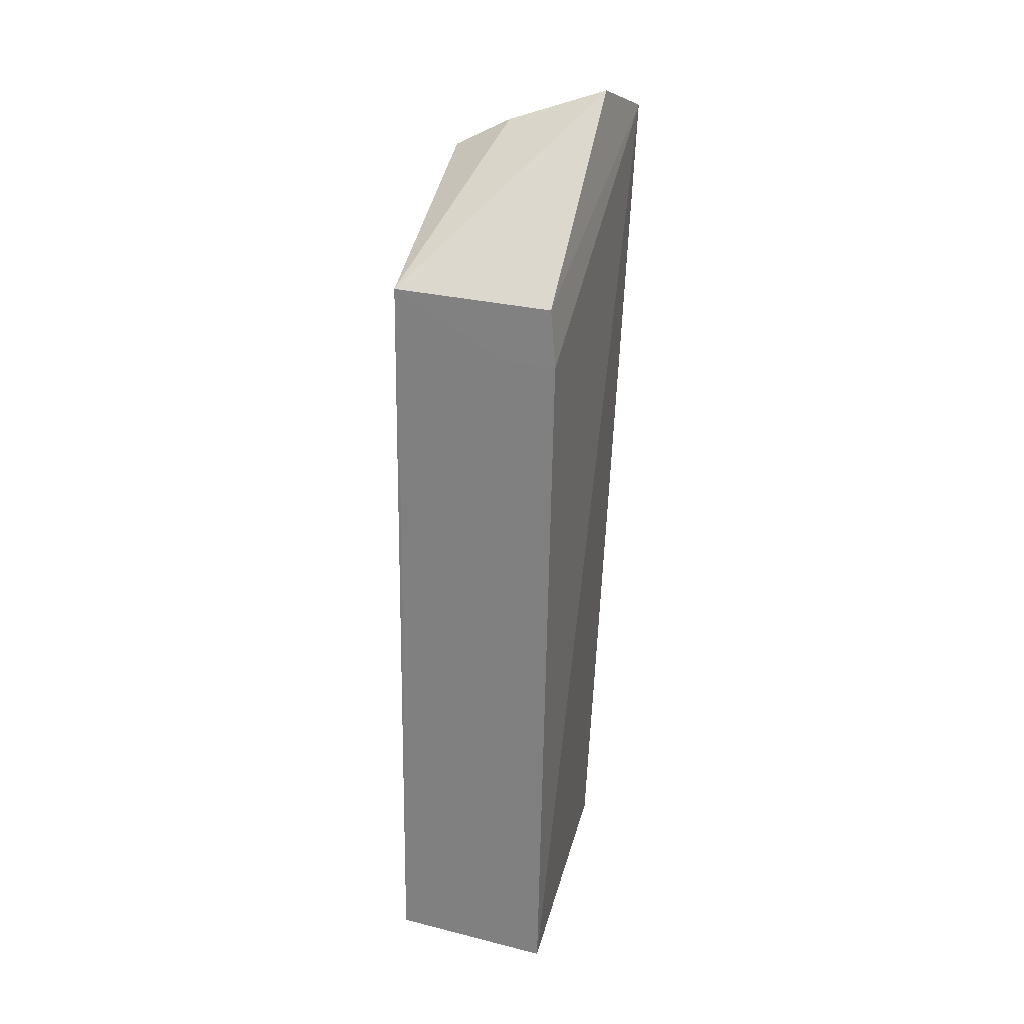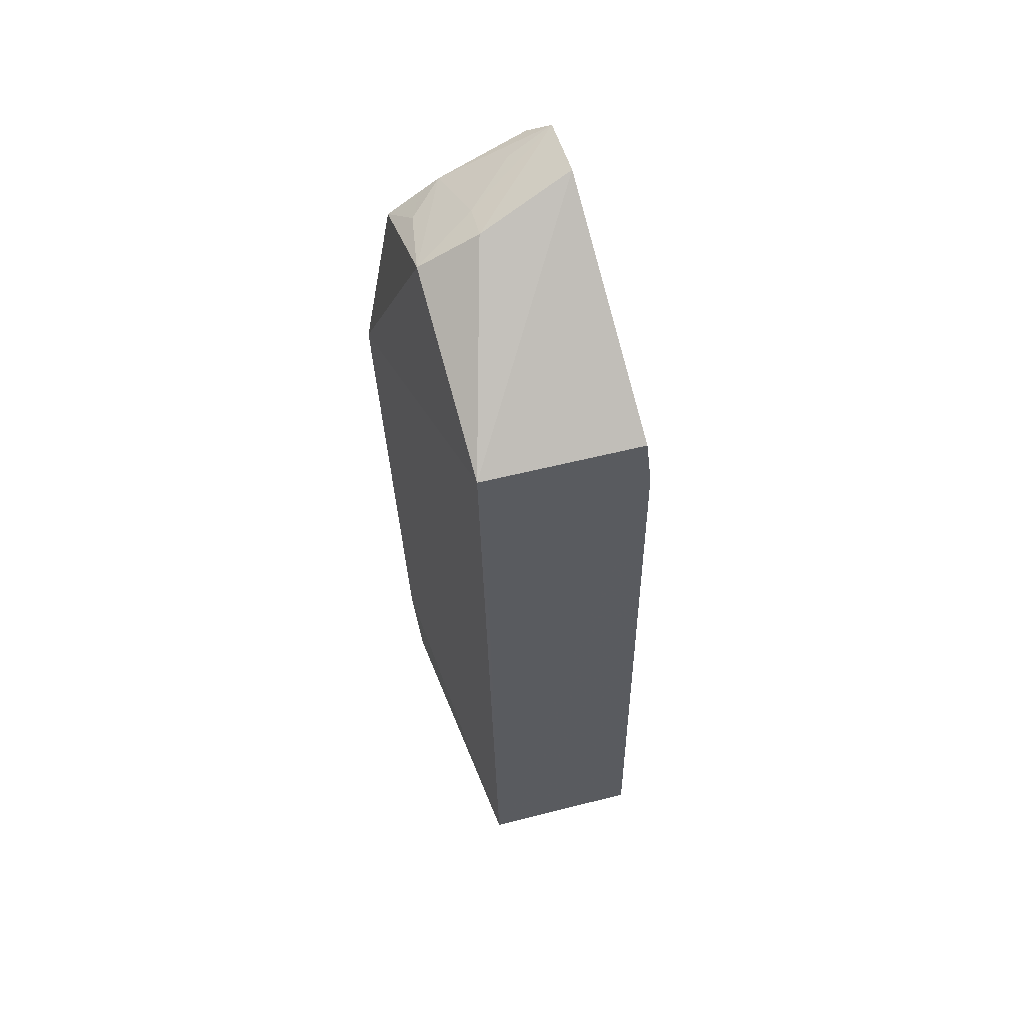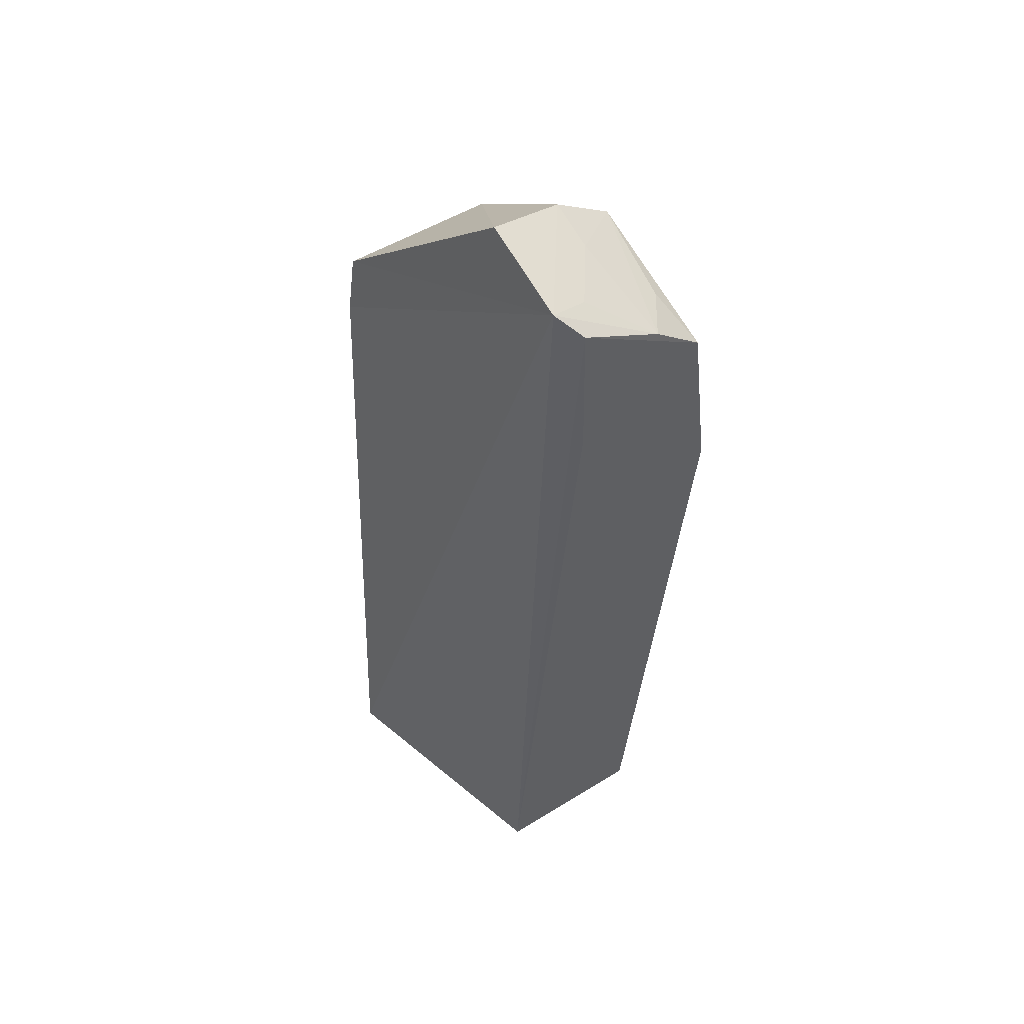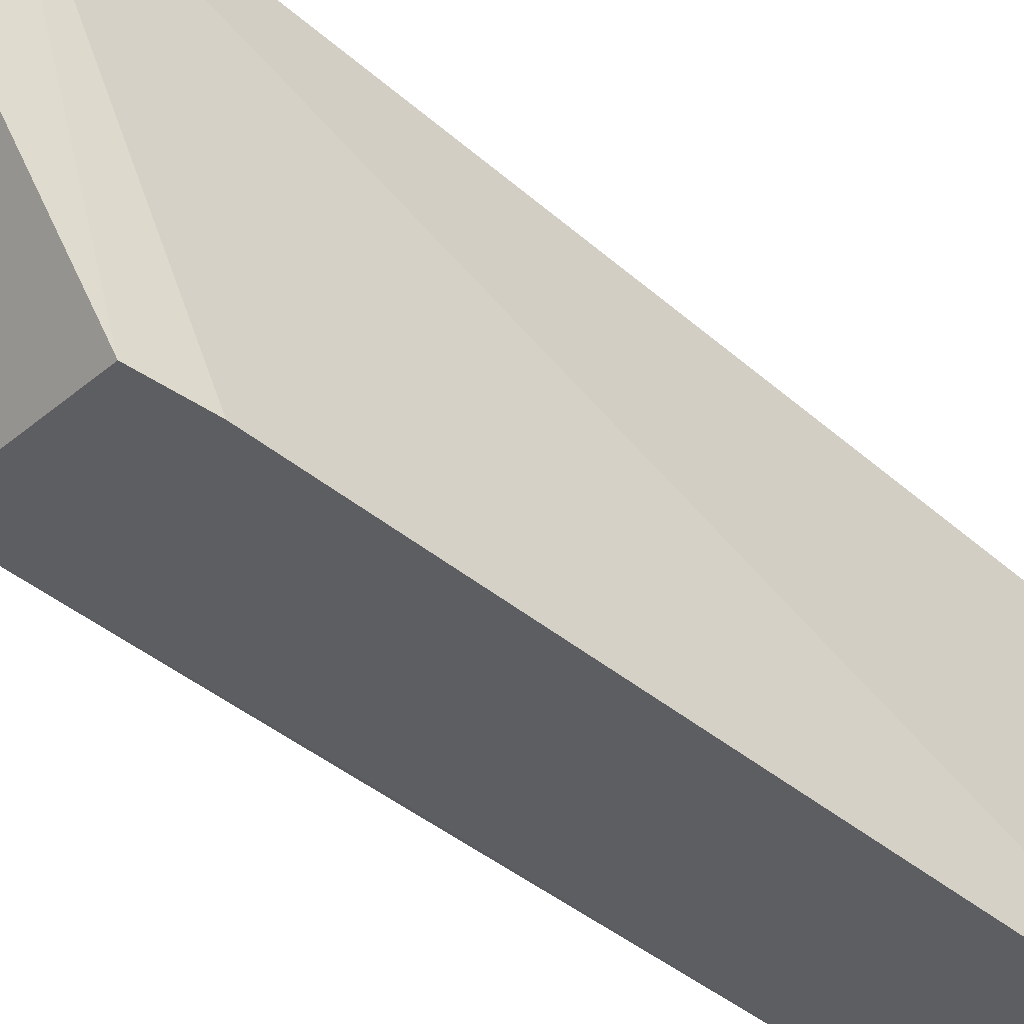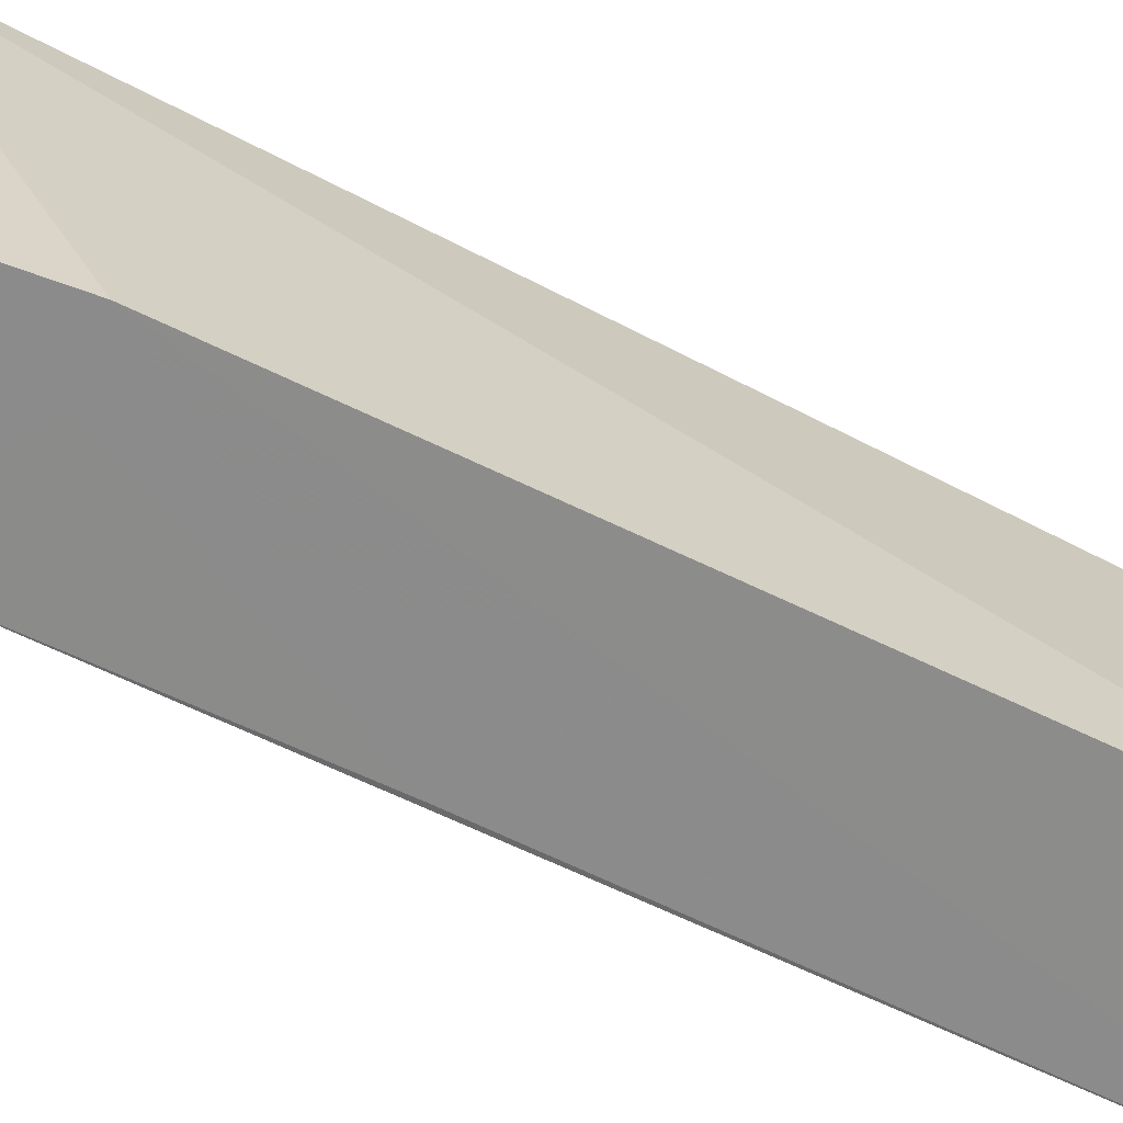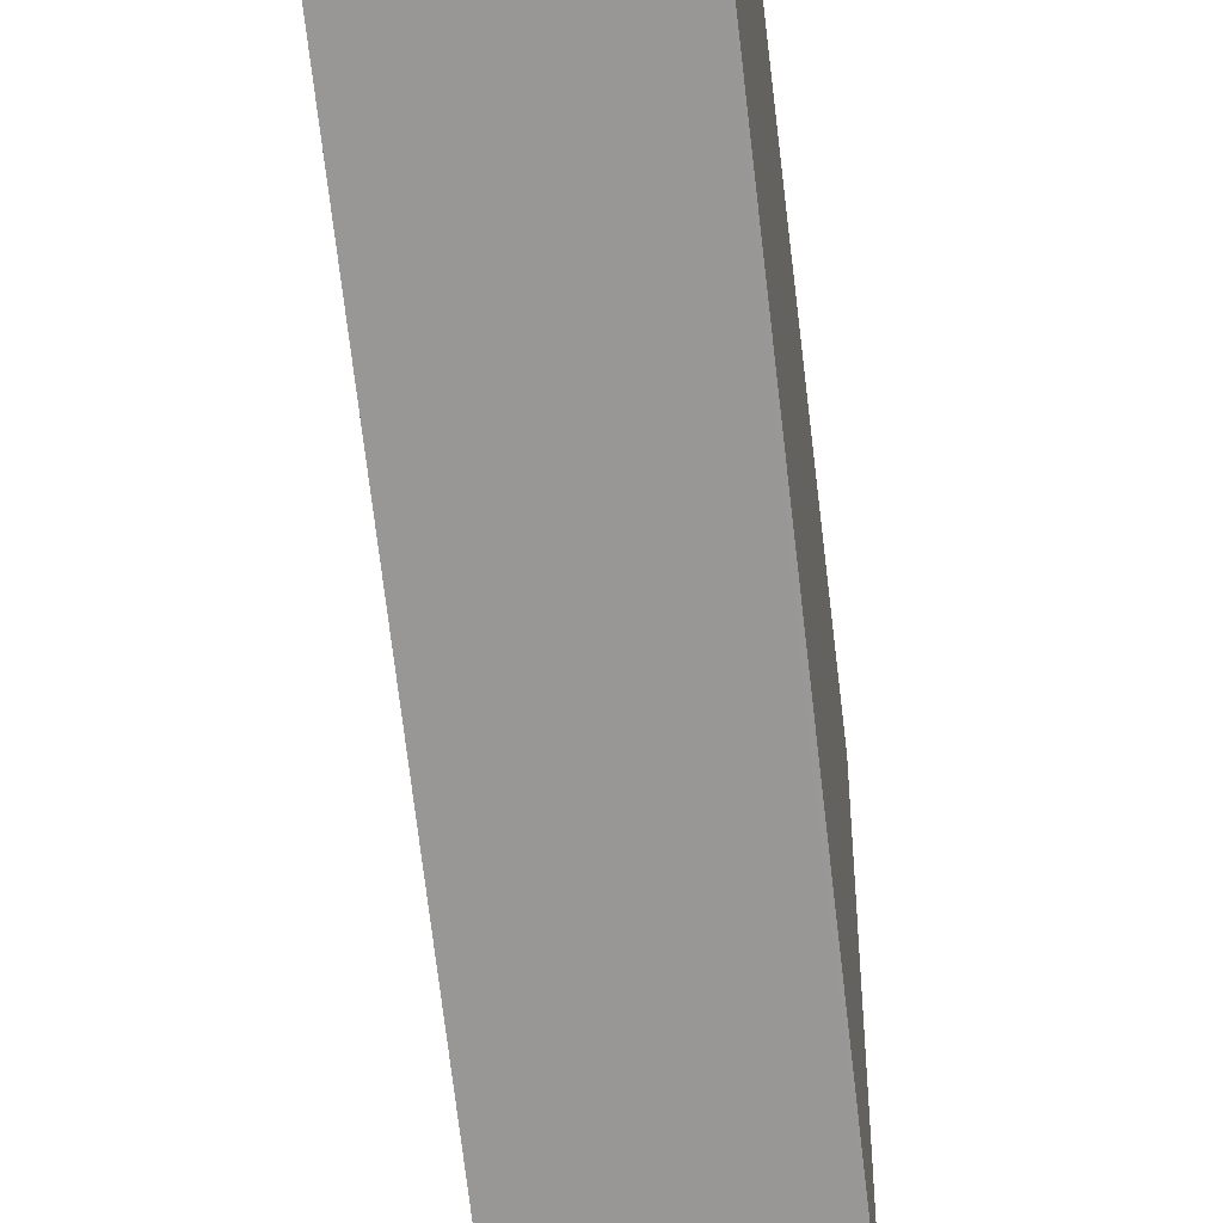
<metadata>
{"format":"obj","ext":"obj","renderer":"f3d","projection":"perspective","resolution":1024,"background":"white","views":[{"elev":28.5,"azim":-165.1,"up":"+Y"},{"elev":58.9,"azim":159.4,"up":"+Y"},{"elev":45.4,"azim":-44.2,"up":"+Y"},{"elev":-42.6,"azim":-131.9,"up":"+Z"},{"elev":-69.2,"azim":-114.1,"up":"+Z"},{"elev":-70.1,"azim":6.6,"up":"+Z"}]}
</metadata>
<code>
v 0.2657 -0.005256 0.02896
v 0.2639 -0.006057 -0.04837
v 0.2616 0.2315 0.01418
v 0.2186 0.2494 0.0161
v 0.2192 -0.005813 -0.05308
v 0.2584 0.2105 0.05117
v 0.2684 0.1635 0.04828
v 0.2212 -0.004769 0.02244
v 0.2196 0.2065 -0.04242
v 0.2437 0.2211 0.0496
v 0.2675 0.026 0.03171
v 0.2645 0.2062 -0.03742
v 0.2141 0.239 0.04127
v 0.218 0.1906 -0.04347
v 0.255 0.2214 0.03845
v 0.2226 0.1939 0.04479
v 0.2453 0.2406 0.01161
v 0.2633 0.13 -0.04164
v 0.2192 0.2327 0.04731
v 0.2431 0.2353 0.02405
v 0.233 0.1905 -0.04182
v 0.2273 0.2344 0.03902
f 5 2 1
f 7 3 6
f 8 5 1
f 8 1 7
f 11 7 1
f 11 1 2
f 11 2 7
f 12 7 2
f 12 3 7
f 12 9 4
f 13 5 8
f 13 4 9
f 14 2 5
f 14 13 9
f 14 5 13
f 15 10 6
f 15 6 3
f 15 3 10
f 16 8 7
f 16 7 6
f 17 12 4
f 17 3 12
f 17 4 13
f 18 12 2
f 18 2 14
f 19 16 6
f 19 6 10
f 19 10 13
f 19 13 8
f 19 8 16
f 20 17 13
f 20 10 3
f 20 3 17
f 21 18 14
f 21 12 18
f 21 14 9
f 21 9 12
f 22 20 13
f 22 13 10
f 22 10 20

</code>
